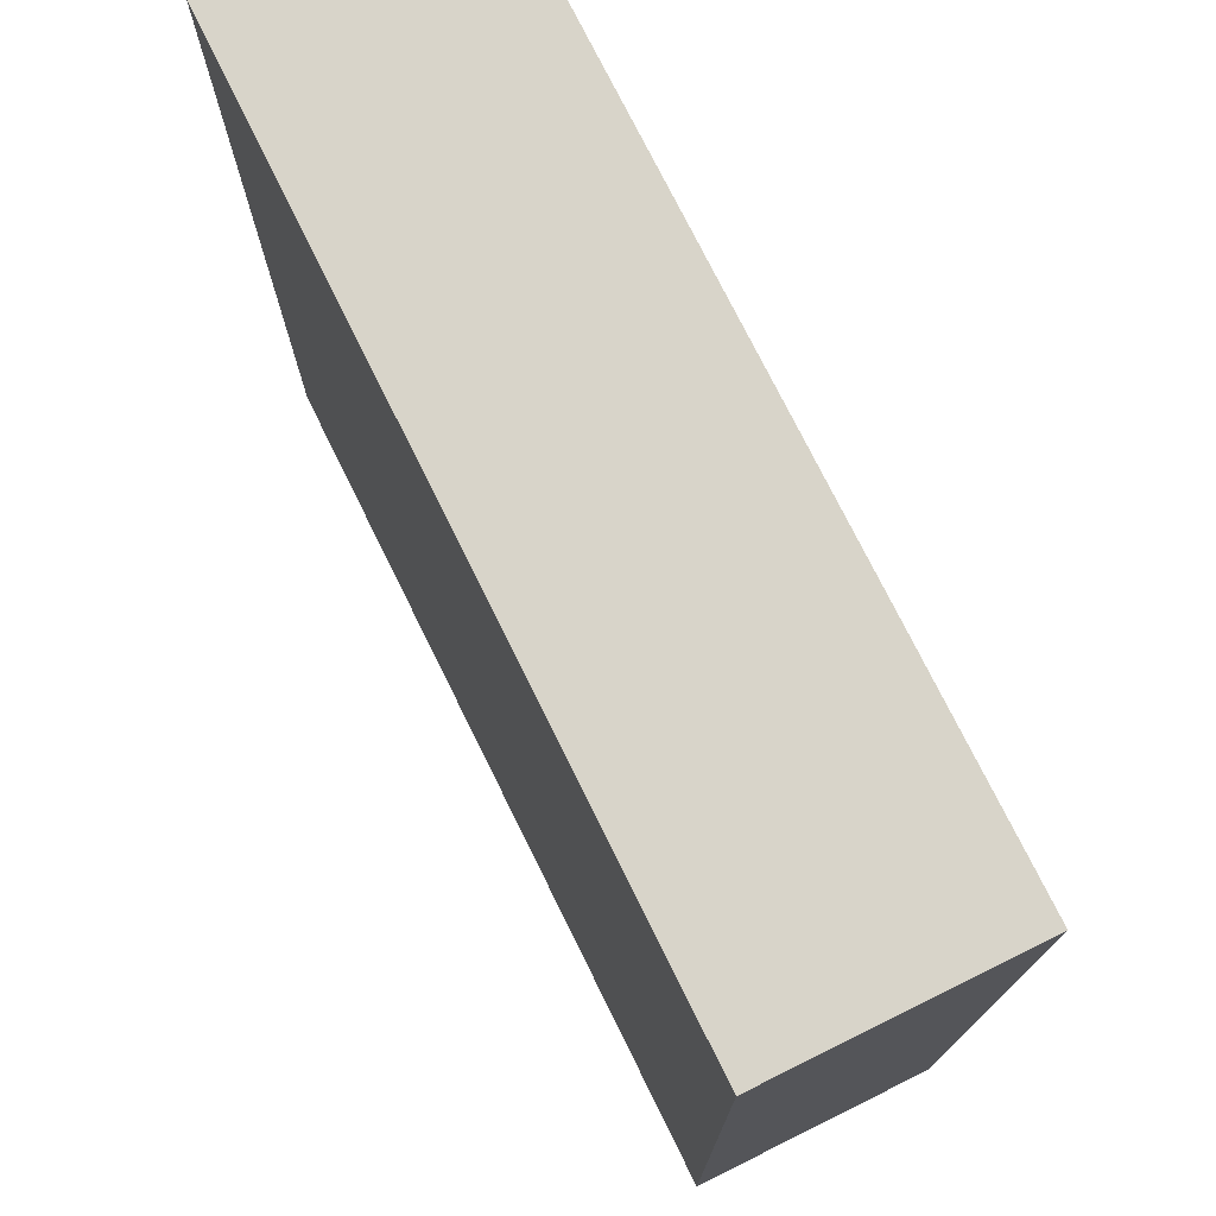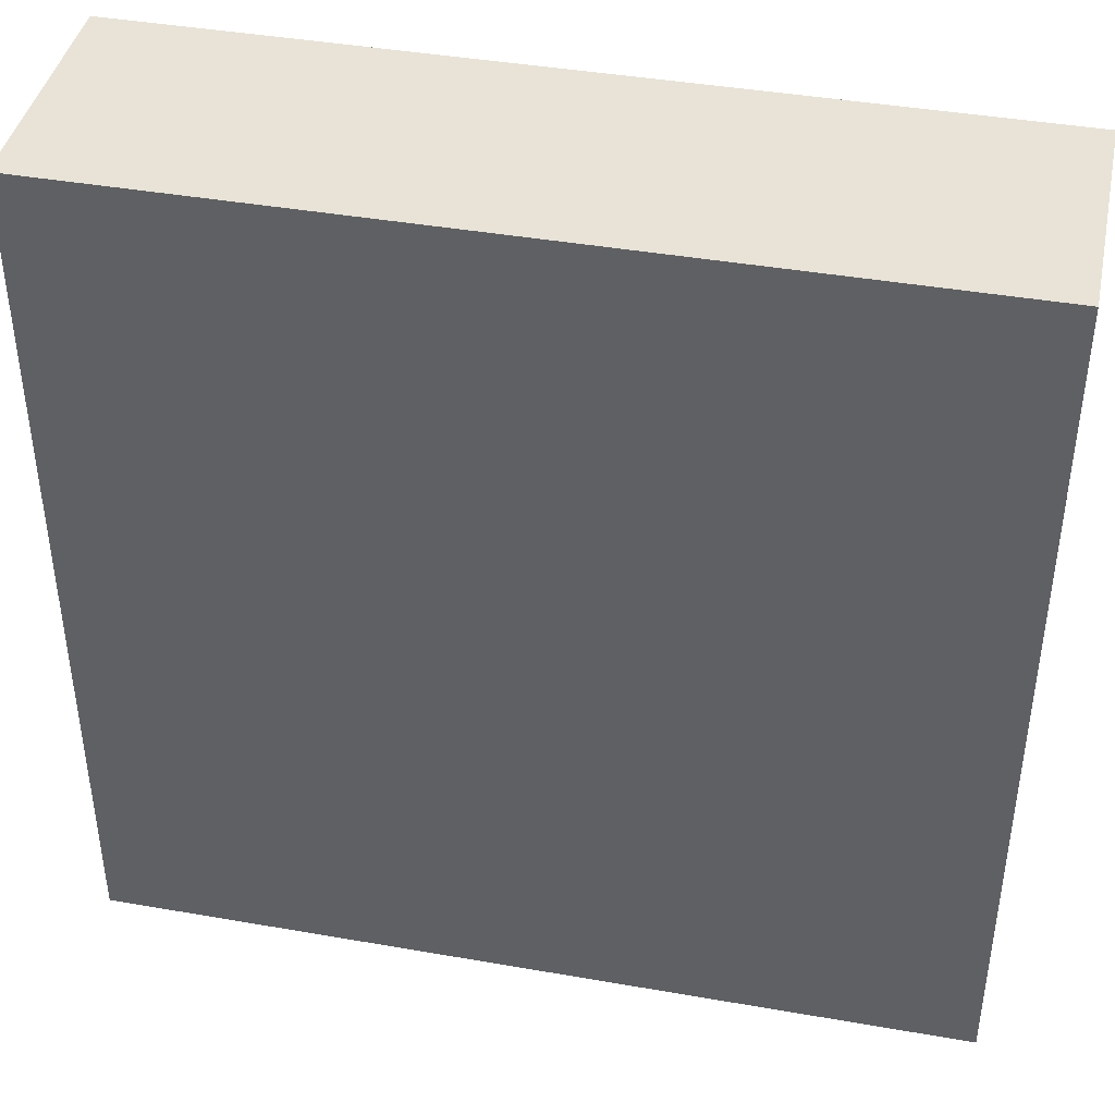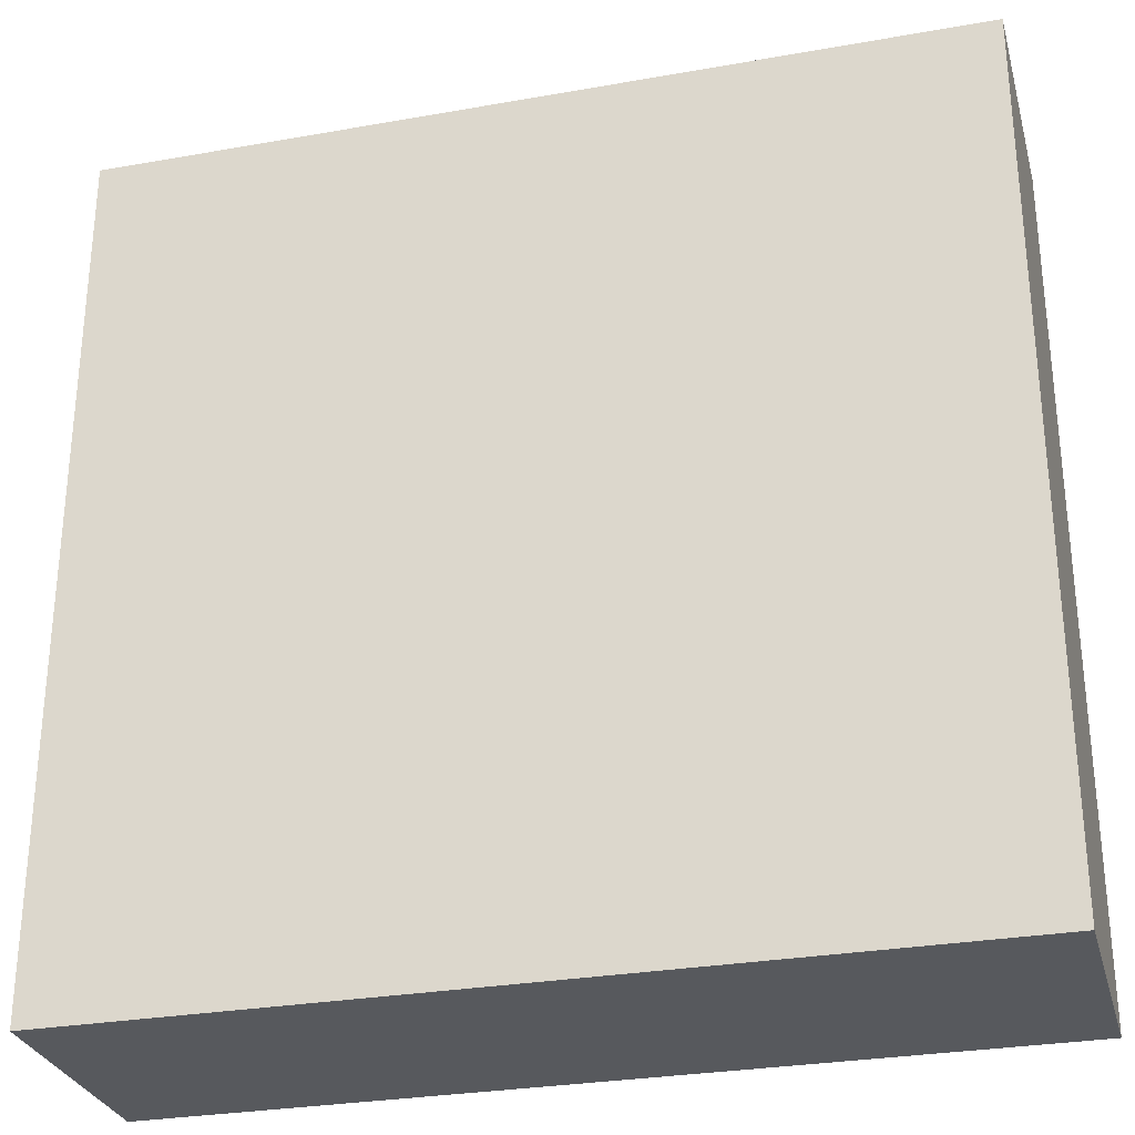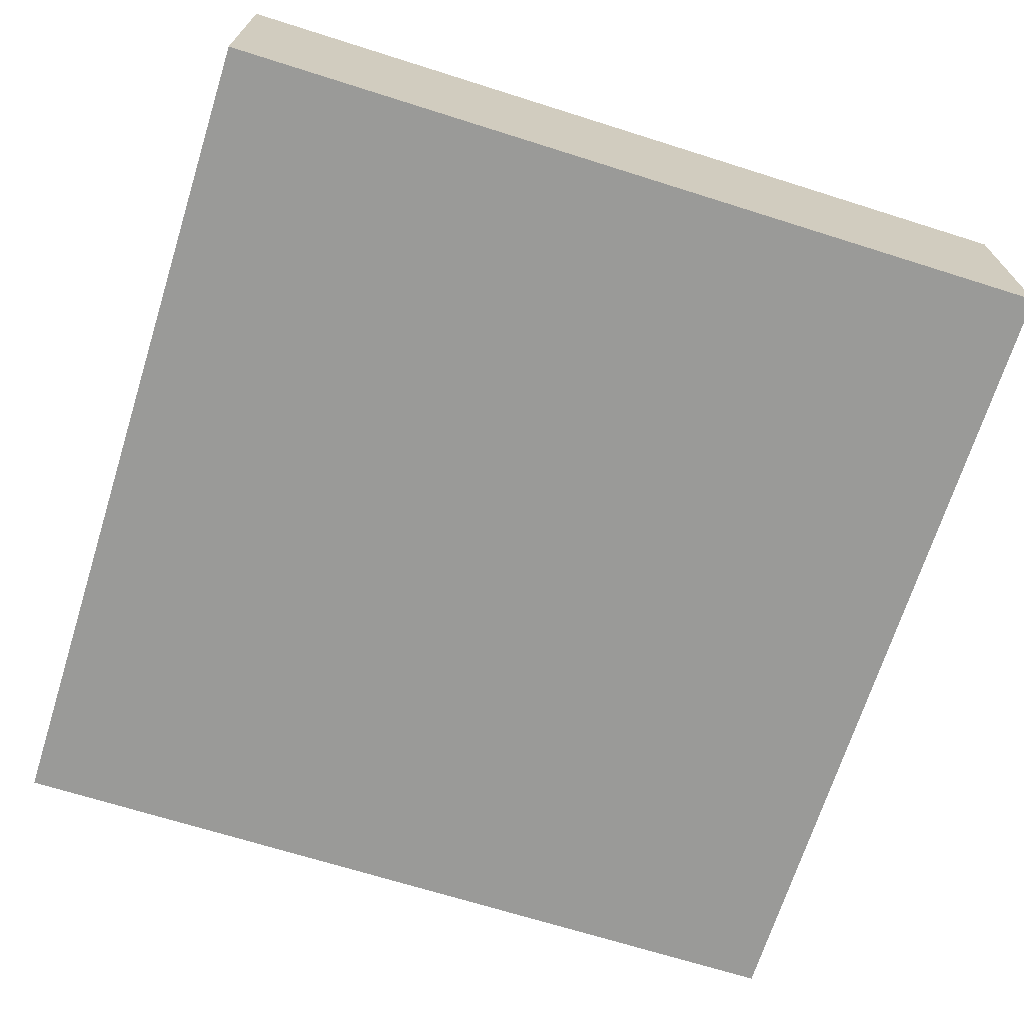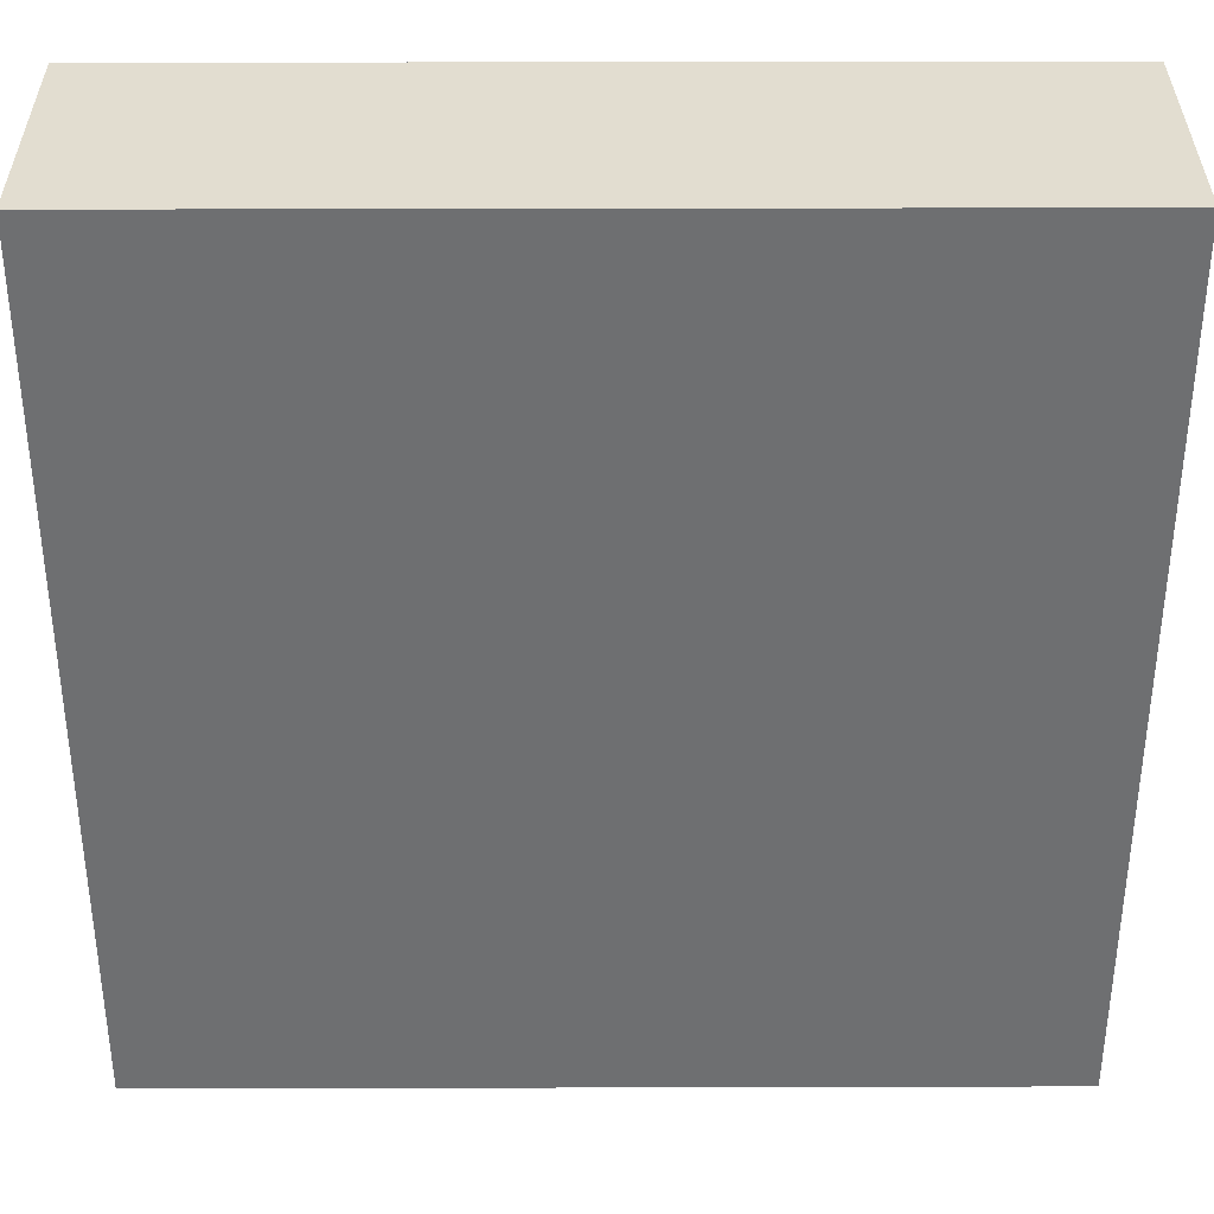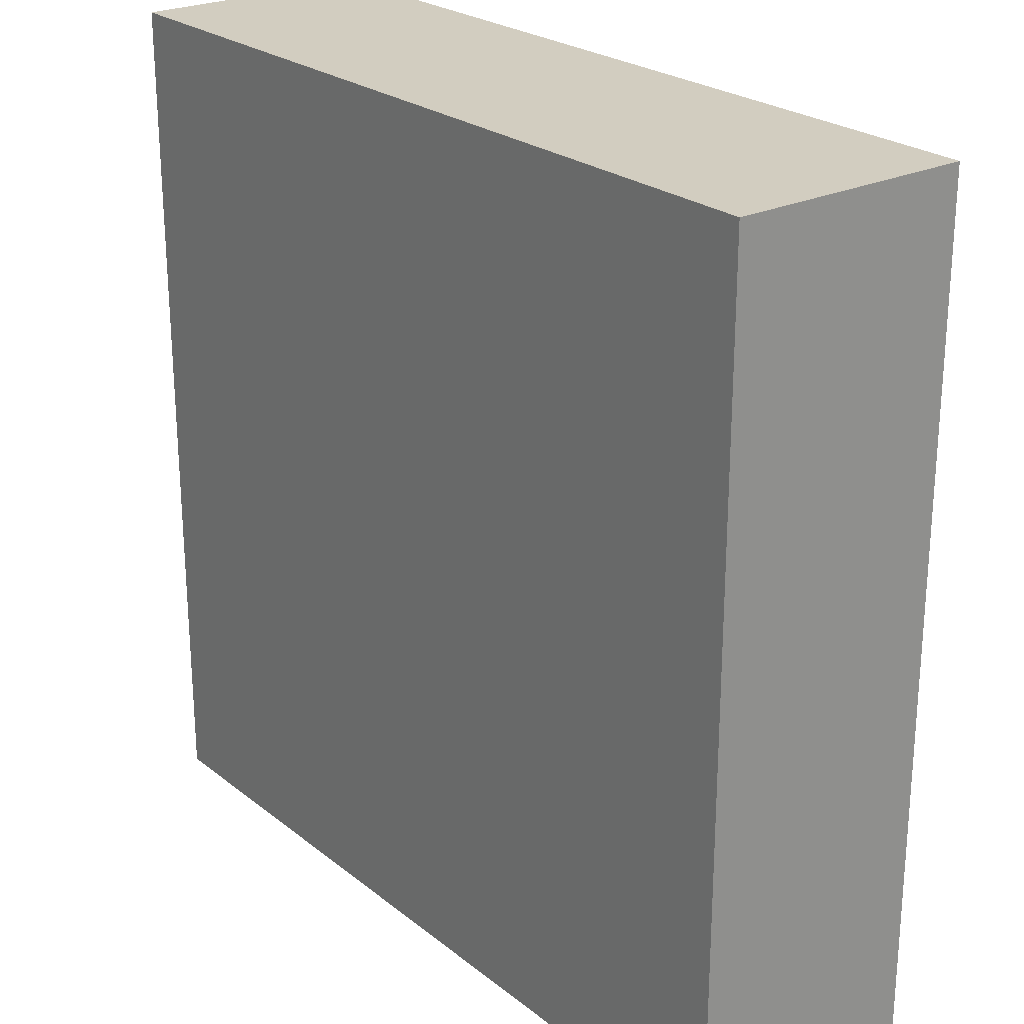
<metadata>
{"format":"obj","ext":"obj","renderer":"f3d","projection":"perspective","resolution":1024,"background":"white","views":[{"elev":75.0,"azim":63.7,"up":"+Z"},{"elev":41.7,"azim":-168.1,"up":"+Z"},{"elev":-29.2,"azim":-165.3,"up":"+Z"},{"elev":-69.2,"azim":-17.5,"up":"+Y"},{"elev":35.4,"azim":179.8,"up":"+Z"},{"elev":24.4,"azim":-128.2,"up":"+Z"}]}
</metadata>
<code>
o
v -19.7 0 -1.3
v -19.7 0 -4.5
v -19.7 0.8 -1.3
v -19.7 0.8 -4.5
v -19.7 0.9 -1.3
v -19.7 0.9 -4.5
v -16.5 0 -1.3
v -16.5 0 -4.5
v -16.5 0.8 -1.3
v -16.5 0.8 -4.5
v -16.5 0.9 -1.3
v -16.5 0.9 -4.5
v -19.7 0 -1.3
v -19.7 0.8 -1.3
v -19.7 0.9 -1.3
v -16.5 0 -1.3
v -16.5 0.8 -1.3
v -16.5 0.9 -1.3
v -19.7 0 -4.5
v -19.7 0.8 -4.5
v -19.7 0.9 -4.5
v -16.5 0 -4.5
v -16.5 0.8 -4.5
v -16.5 0.9 -4.5
v -19.7 0 -1.3
v -16.5 0 -1.3
v -19.7 0 -4.5
v -16.5 0 -4.5
v -19.7 0.9 -1.3
v -16.5 0.9 -1.3
v -19.7 0.9 -4.5
v -16.5 0.9 -4.5
f 3 2 1
f 4 2 3
f 5 4 3
f 6 4 5
f 7 8 9
f 9 8 10
f 9 10 11
f 11 10 12
f 16 14 13
f 17 15 14
f 17 14 16
f 18 15 17
f 19 20 22
f 20 21 23
f 22 20 23
f 23 21 24
f 27 26 25
f 28 26 27
f 29 30 31
f 31 30 32

</code>
